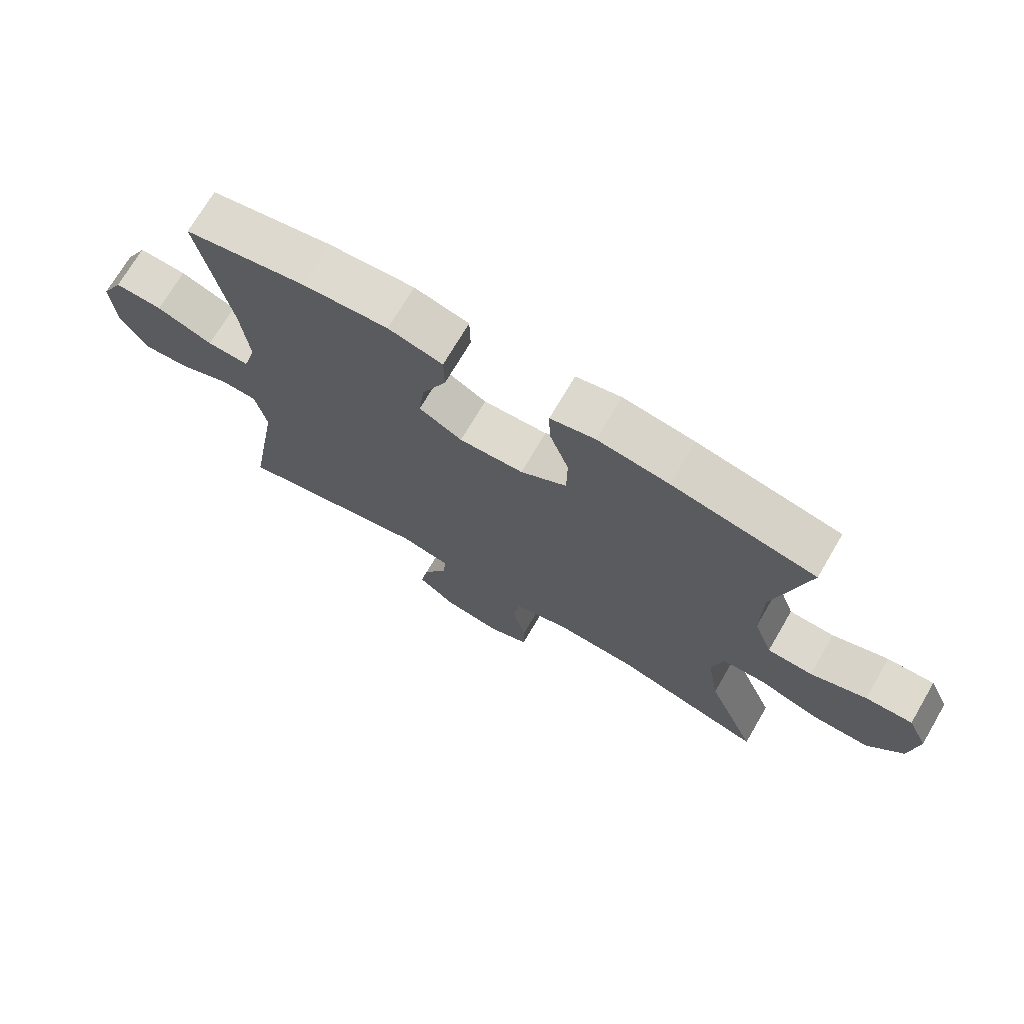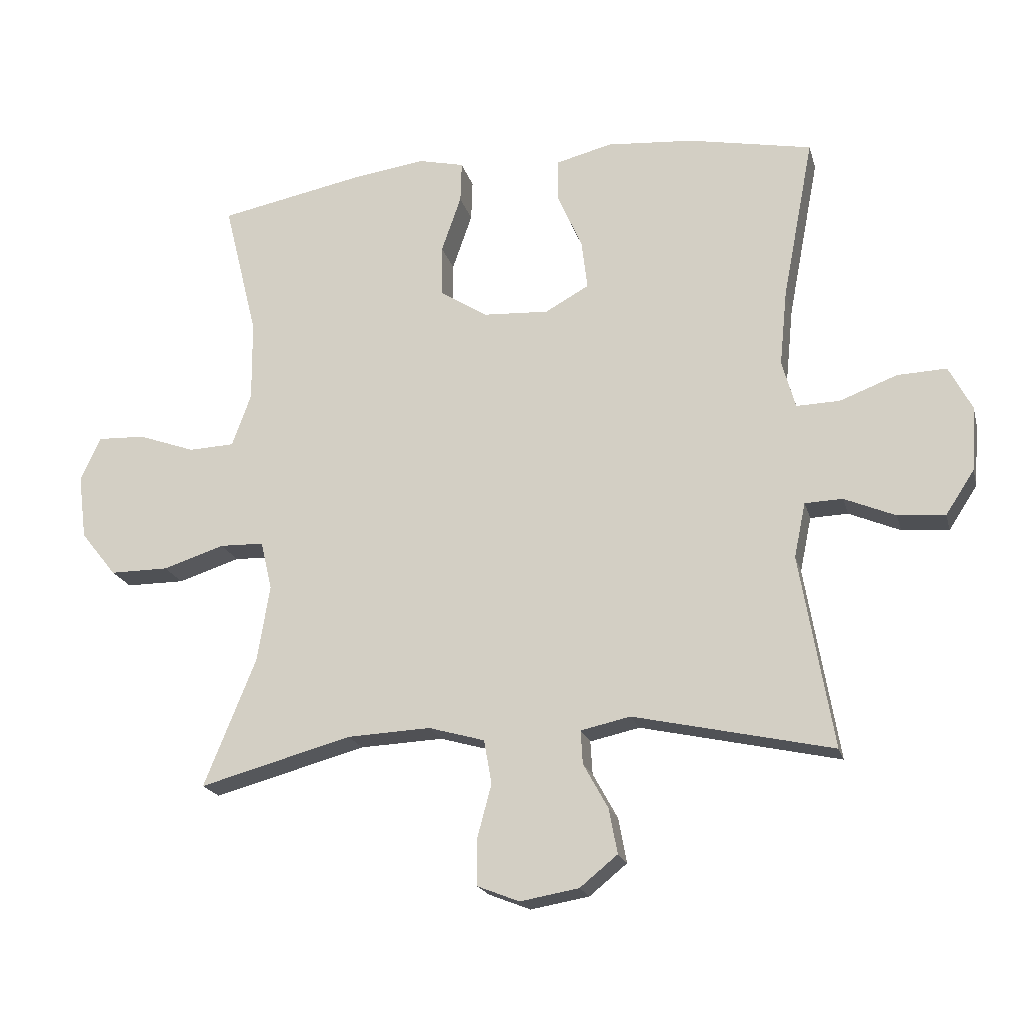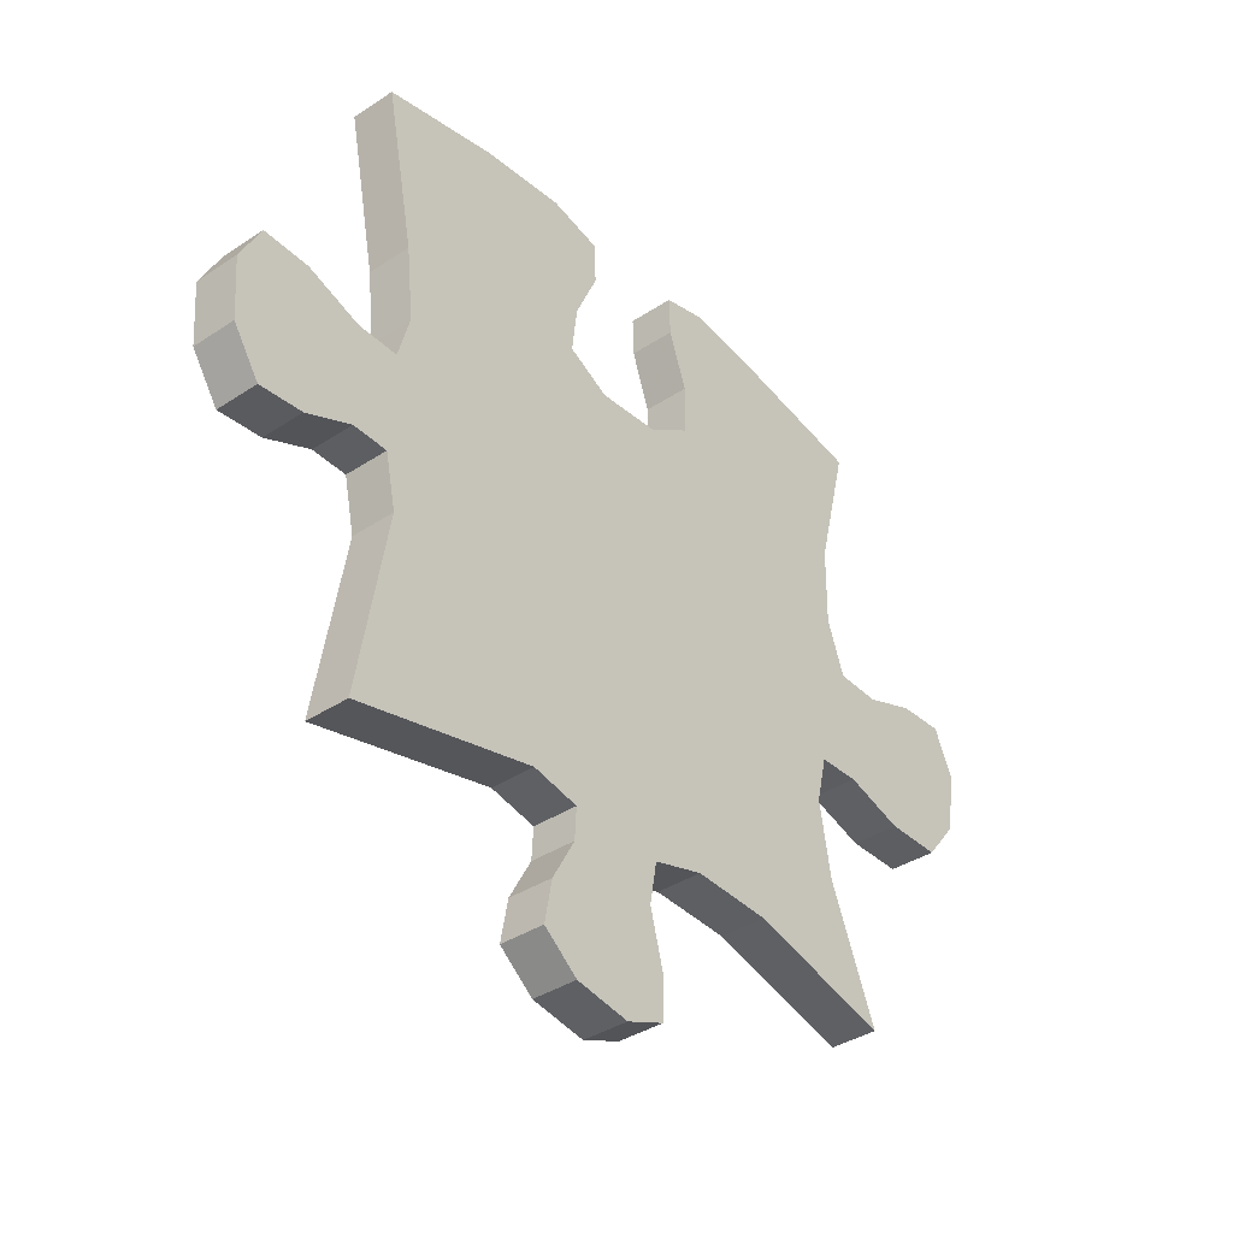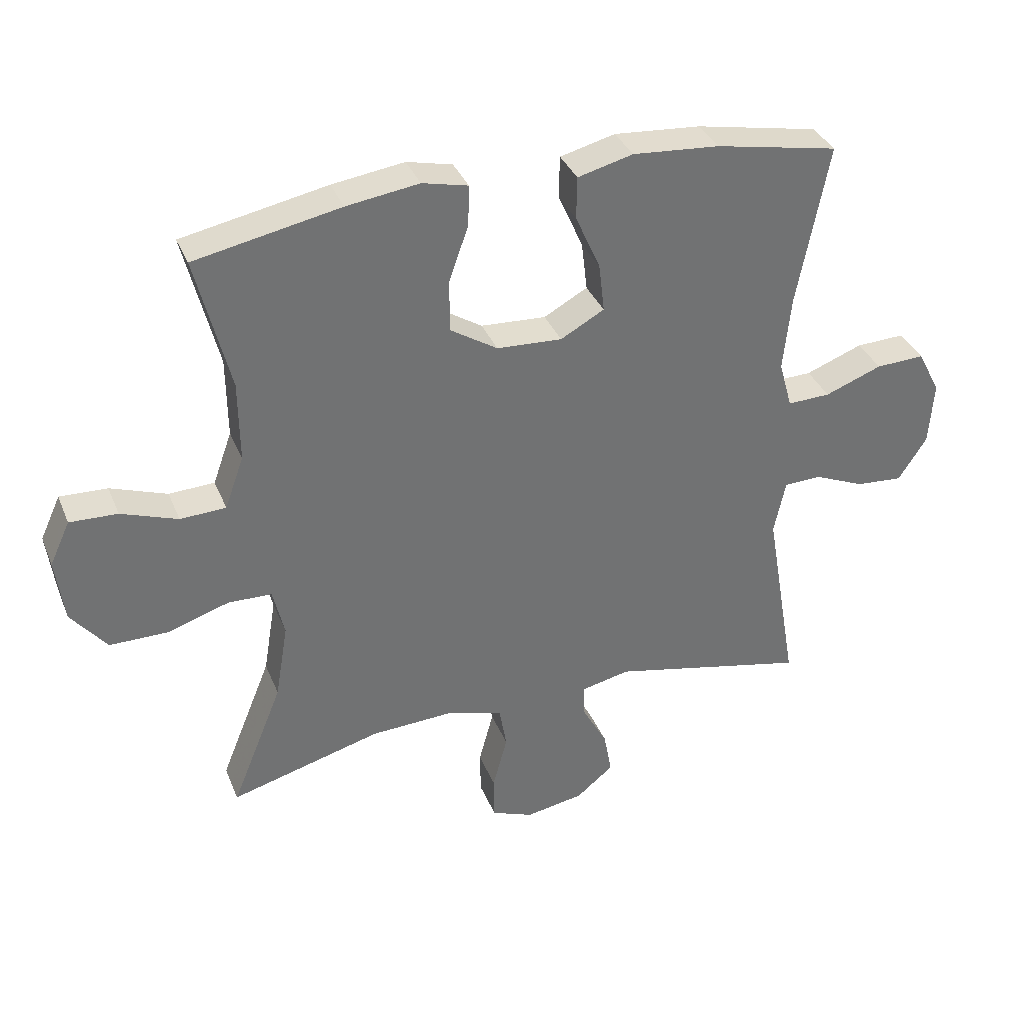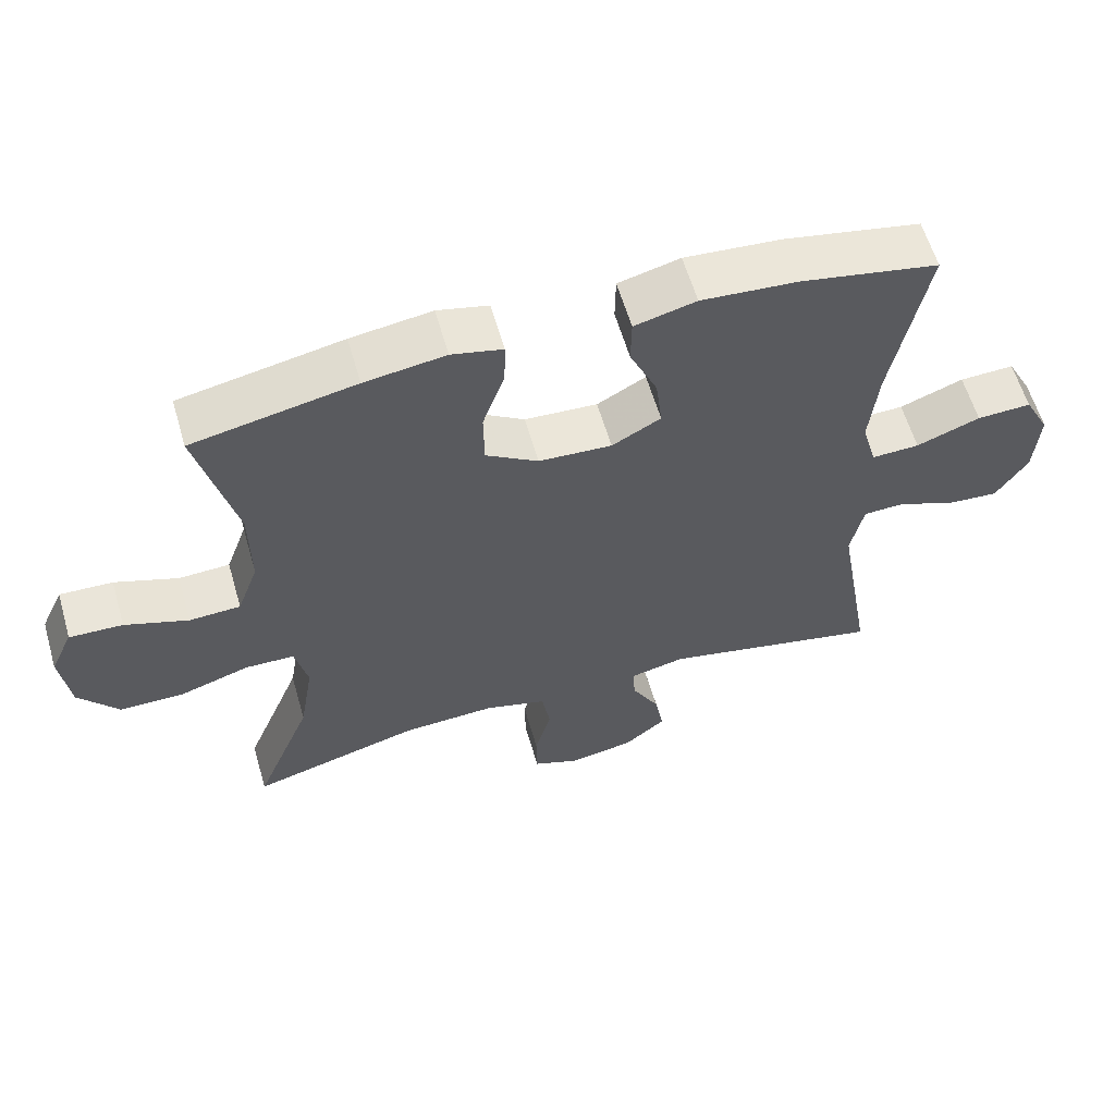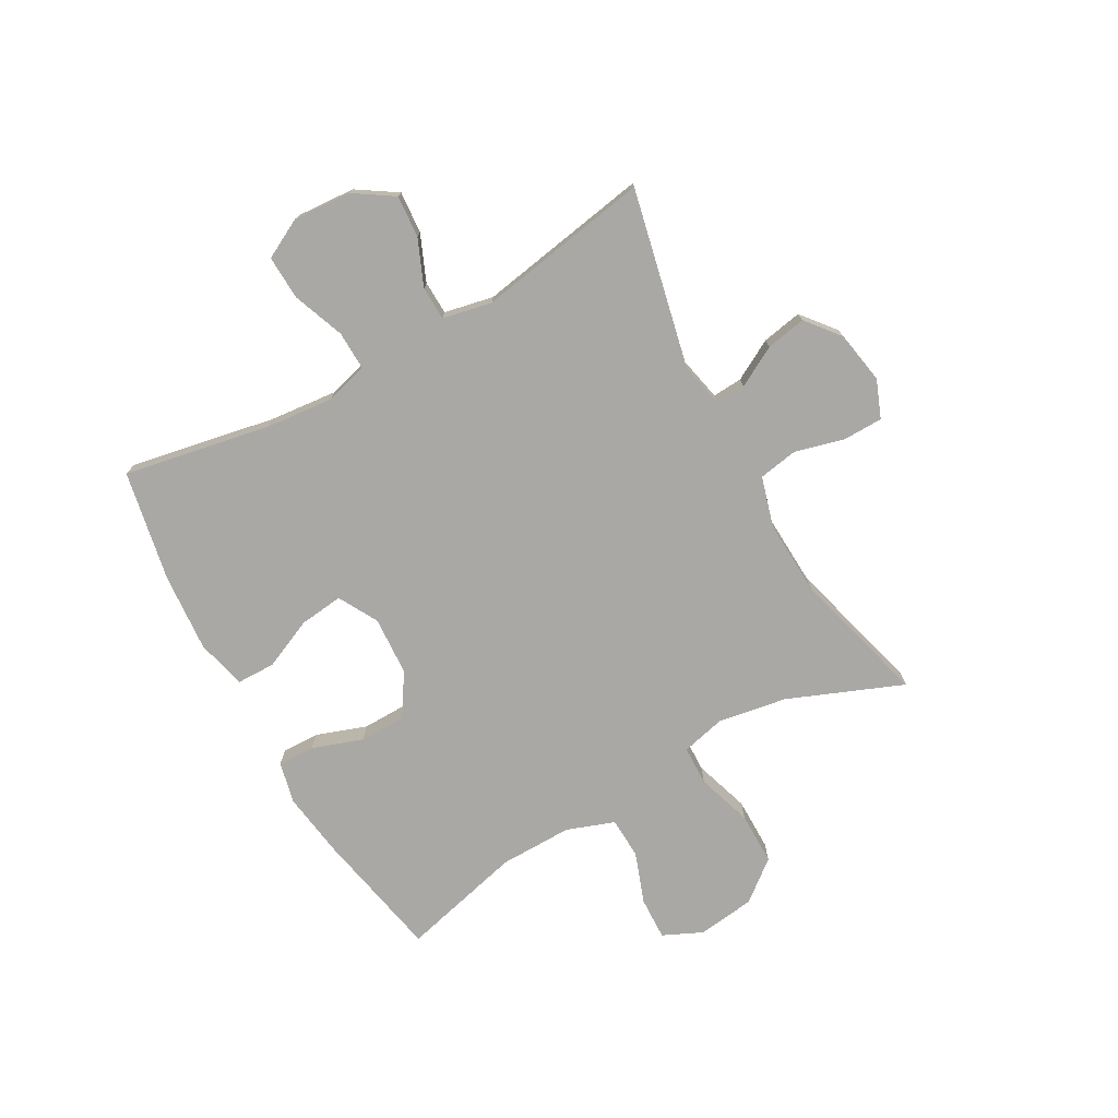
<metadata>
{"format":"obj","ext":"obj","renderer":"f3d","projection":"perspective","resolution":1024,"background":"white","views":[{"elev":71.8,"azim":-149.6,"up":"+Z"},{"elev":-19.7,"azim":14.1,"up":"+Z"},{"elev":-37.4,"azim":130.3,"up":"+Z"},{"elev":35.5,"azim":-20.4,"up":"+Z"},{"elev":59.9,"azim":-16.2,"up":"+Z"},{"elev":-75.1,"azim":119.3,"up":"+Y"}]}
</metadata>
<code>
v 0.5 0.07 0.5
v 0.451 0.07 0.245
v 0.439 0.07 0.126
v 0.46 0.07 0.051
v 0.528 0.07 0.053
v 0.618 0.07 0.087
v 0.695 0.07 0.09
v 0.731 0.07 0.021
v 0.724 0.07 -0.08
v 0.679 0.07 -0.149
v 0.605 0.07 -0.143
v 0.525 0.07 -0.109
v 0.466 0.07 -0.111
v 0.448 0.07 -0.197
v 0.5 0.07 -0.5
v 0.188 0.07 -0.431
v 0.11 0.07 -0.448
v 0.113 0.07 -0.5
v 0.152 0.07 -0.571
v 0.165 0.07 -0.641
v 0.106 0.07 -0.689
v 0.014 0.07 -0.705
v -0.052 0.07 -0.679
v -0.053 0.07 -0.609
v -0.03 0.07 -0.523
v -0.042 0.07 -0.454
v -0.13 0.07 -0.429
v -0.261 0.07 -0.435
v -0.5 0.07 -0.5
v -0.419 0.07 -0.3
v -0.399 0.07 -0.18
v -0.417 0.07 -0.103
v -0.486 0.07 -0.101
v -0.583 0.07 -0.132
v -0.675 0.07 -0.132
v -0.731 0.07 -0.062
v -0.744 0.07 0.039
v -0.712 0.07 0.108
v -0.637 0.07 0.105
v -0.548 0.07 0.073
v -0.476 0.07 0.076
v -0.446 0.07 0.159
v -0.447 0.07 0.286
v -0.5 0.07 0.5
v -0.271 0.07 0.545
v -0.157 0.07 0.561
v -0.085 0.07 0.544
v -0.087 0.07 0.48
v -0.118 0.07 0.391
v -0.117 0.07 0.31
v -0.043 0.07 0.263
v 0.06 0.07 0.257
v 0.129 0.07 0.295
v 0.12 0.07 0.372
v 0.081 0.07 0.46
v 0.082 0.07 0.527
v 0.169 0.07 0.549
v 0.306 0.07 0.538
v 0.5 0 0.5
v 0.451 0 0.245
v 0.439 0 0.126
v 0.46 0 0.051
v 0.528 0 0.053
v 0.618 0 0.087
v 0.695 0 0.09
v 0.731 0 0.021
v 0.724 0 -0.08
v 0.679 0 -0.149
v 0.605 0 -0.143
v 0.525 0 -0.109
v 0.466 0 -0.111
v 0.448 0 -0.197
v 0.5 0 -0.5
v 0.188 0 -0.431
v 0.11 0 -0.448
v 0.113 0 -0.5
v 0.152 0 -0.571
v 0.165 0 -0.641
v 0.106 0 -0.689
v 0.014 0 -0.705
v -0.052 0 -0.679
v -0.053 0 -0.609
v -0.03 0 -0.523
v -0.042 0 -0.454
v -0.13 0 -0.429
v -0.261 0 -0.435
v -0.5 0 -0.5
v -0.419 0 -0.3
v -0.399 0 -0.18
v -0.417 0 -0.103
v -0.486 0 -0.101
v -0.583 0 -0.132
v -0.675 0 -0.132
v -0.731 0 -0.062
v -0.744 0 0.039
v -0.712 0 0.108
v -0.637 0 0.105
v -0.548 0 0.073
v -0.476 0 0.076
v -0.446 0 0.159
v -0.447 0 0.286
v -0.5 0 0.5
v -0.271 0 0.545
v -0.157 0 0.561
v -0.085 0 0.544
v -0.087 0 0.48
v -0.118 0 0.391
v -0.117 0 0.31
v -0.043 0 0.263
v 0.06 0 0.257
v 0.129 0 0.295
v 0.12 0 0.372
v 0.081 0 0.46
v 0.082 0 0.527
v 0.169 0 0.549
v 0.306 0 0.538
f 58 1 2
f 57 58 2
f 56 57 2
f 55 56 2
f 54 55 2
f 53 54 2 3
f 52 53 3 4
f 51 52 4
f 47 48 49
f 46 47 49
f 45 46 49
f 44 45 49
f 43 44 49
f 42 43 49 50
f 41 42 50 51
f 38 39 40
f 37 38 40
f 36 37 40
f 35 36 40
f 34 35 40
f 33 34 40
f 32 33 40 41
f 28 29 30
f 27 28 30 31
f 26 27 31 32
f 23 24 25
f 22 23 25
f 21 22 25
f 20 21 25
f 19 20 25
f 18 19 25
f 17 18 25 26
f 41 51 4
f 32 41 4
f 26 32 4
f 17 26 4
f 16 17 4
f 10 11 12
f 9 10 12
f 8 9 12
f 7 8 12
f 6 7 12
f 5 6 12
f 5 12 13
f 4 5 13
f 16 4 13 14
f 14 15 16
f 60 59 116
f 60 116 115
f 60 115 114
f 60 114 113
f 60 113 112
f 61 60 112 111
f 62 61 111 110
f 62 110 109
f 107 106 105
f 107 105 104
f 107 104 103
f 107 103 102
f 107 102 101
f 108 107 101 100
f 109 108 100 99
f 98 97 96
f 98 96 95
f 98 95 94
f 98 94 93
f 98 93 92
f 98 92 91
f 99 98 91 90
f 88 87 86
f 89 88 86 85
f 90 89 85 84
f 83 82 81
f 83 81 80
f 83 80 79
f 83 79 78
f 83 78 77
f 83 77 76
f 84 83 76 75
f 62 109 99
f 62 99 90
f 62 90 84
f 62 84 75
f 62 75 74
f 70 69 68
f 70 68 67
f 70 67 66
f 70 66 65
f 70 65 64
f 70 64 63
f 71 70 63
f 71 63 62
f 72 71 62 74
f 74 73 72
f 1 59 60 2
f 2 60 61 3
f 3 61 62 4
f 4 62 63 5
f 5 63 64 6
f 6 64 65 7
f 7 65 66 8
f 8 66 67 9
f 9 67 68 10
f 10 68 69 11
f 11 69 70 12
f 12 70 71 13
f 13 71 72 14
f 14 72 73 15
f 15 73 74 16
f 16 74 75 17
f 17 75 76 18
f 18 76 77 19
f 19 77 78 20
f 20 78 79 21
f 21 79 80 22
f 22 80 81 23
f 23 81 82 24
f 24 82 83 25
f 25 83 84 26
f 26 84 85 27
f 27 85 86 28
f 28 86 87 29
f 29 87 88 30
f 30 88 89 31
f 31 89 90 32
f 32 90 91 33
f 33 91 92 34
f 34 92 93 35
f 35 93 94 36
f 36 94 95 37
f 37 95 96 38
f 38 96 97 39
f 39 97 98 40
f 40 98 99 41
f 41 99 100 42
f 42 100 101 43
f 43 101 102 44
f 44 102 103 45
f 45 103 104 46
f 46 104 105 47
f 47 105 106 48
f 48 106 107 49
f 49 107 108 50
f 50 108 109 51
f 51 109 110 52
f 52 110 111 53
f 53 111 112 54
f 54 112 113 55
f 55 113 114 56
f 56 114 115 57
f 57 115 116 58
f 58 116 59 1

</code>
